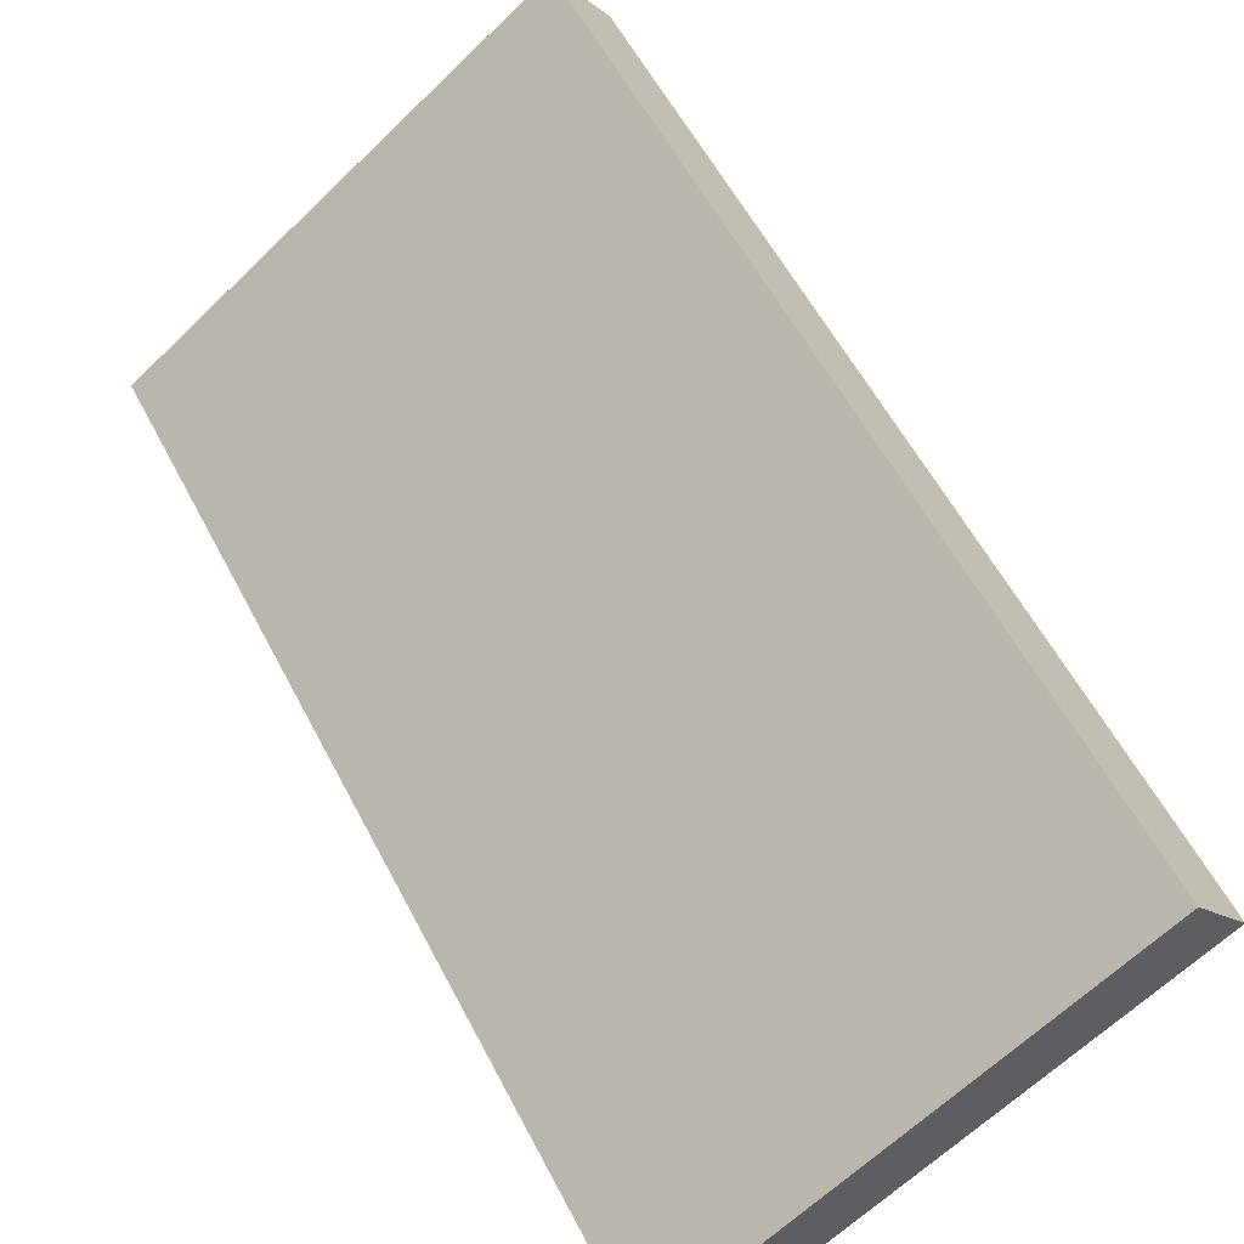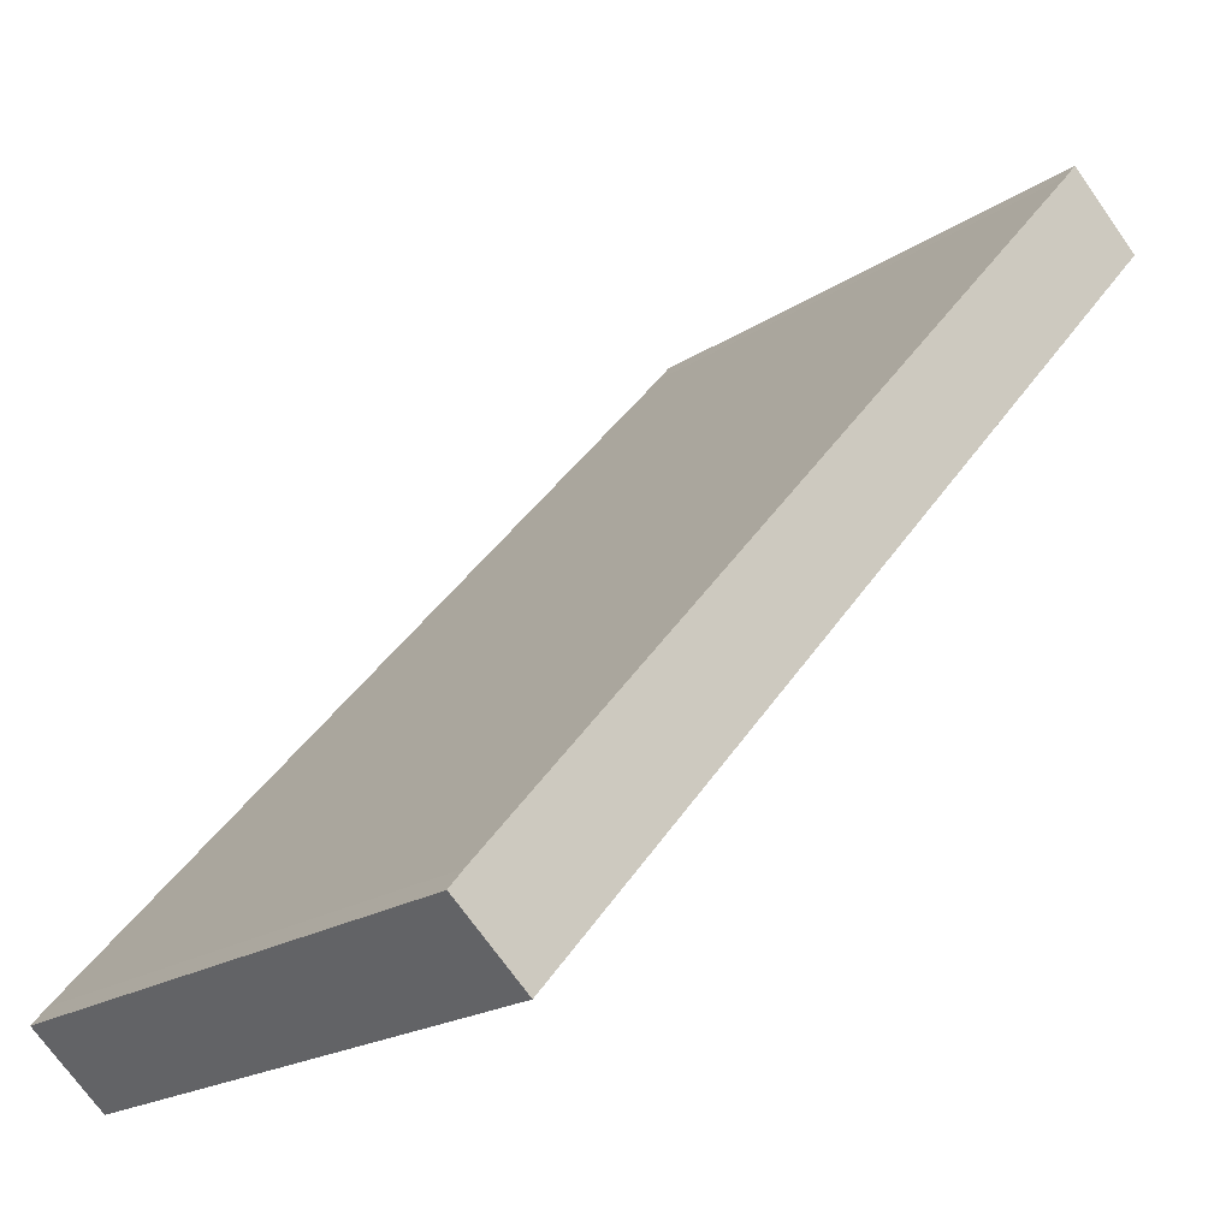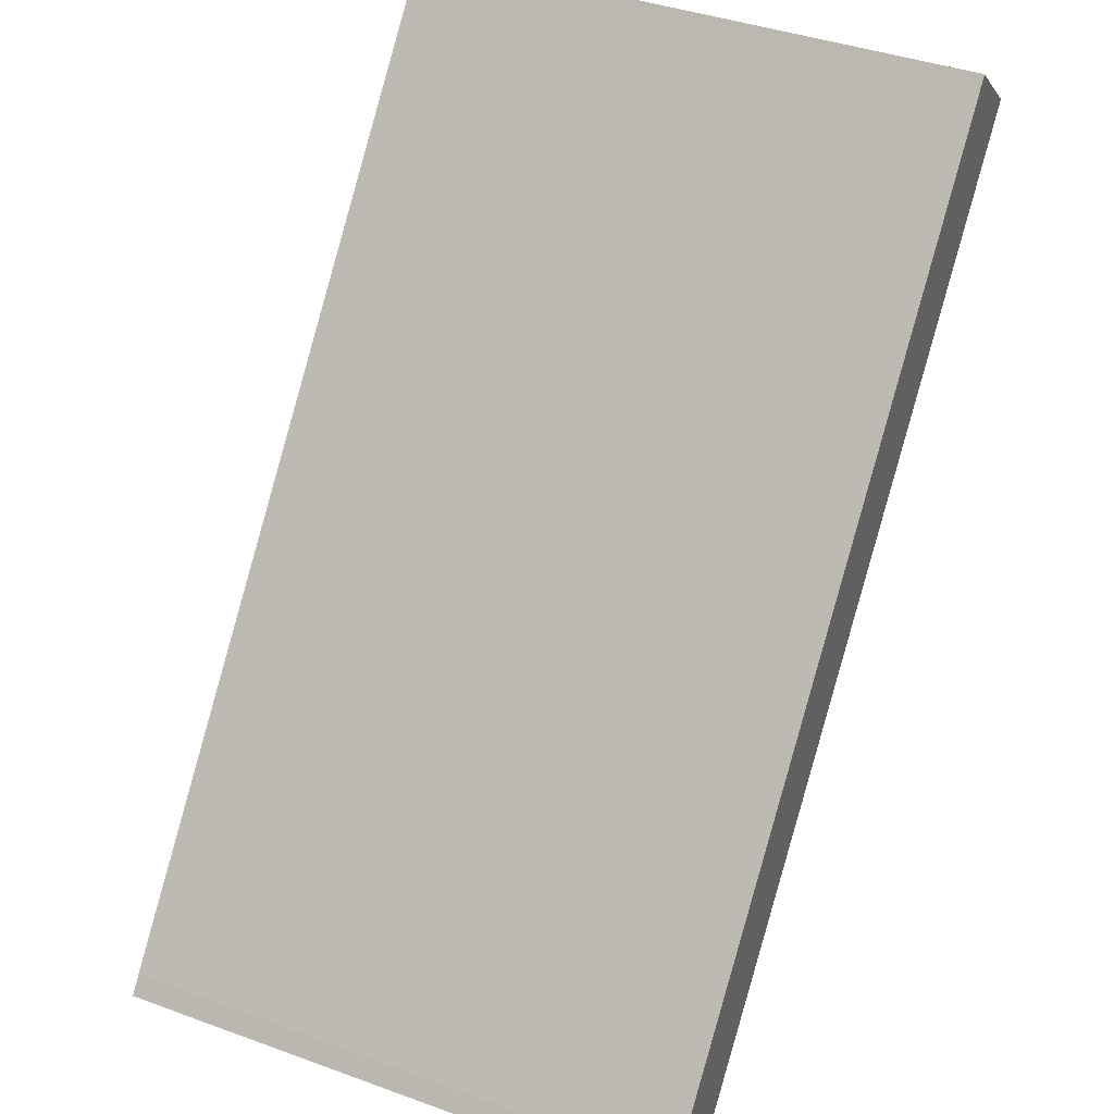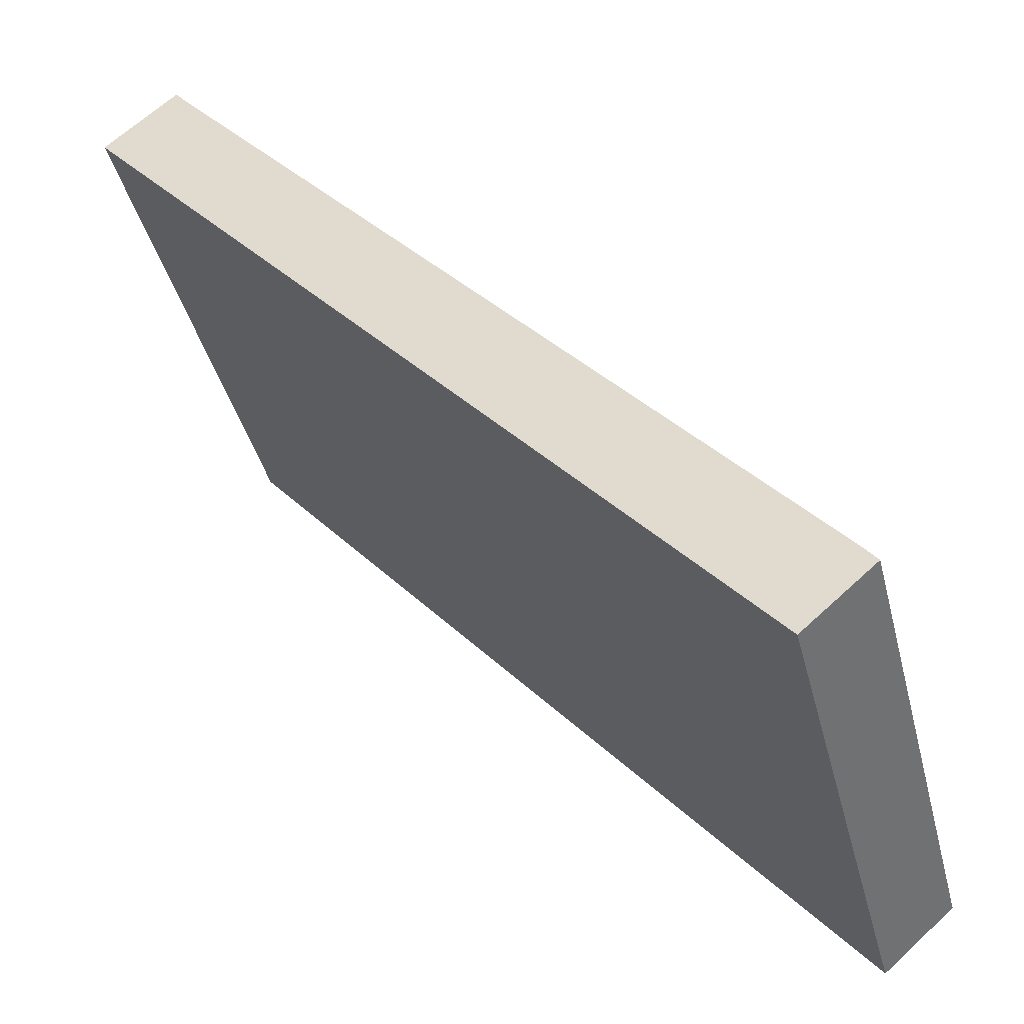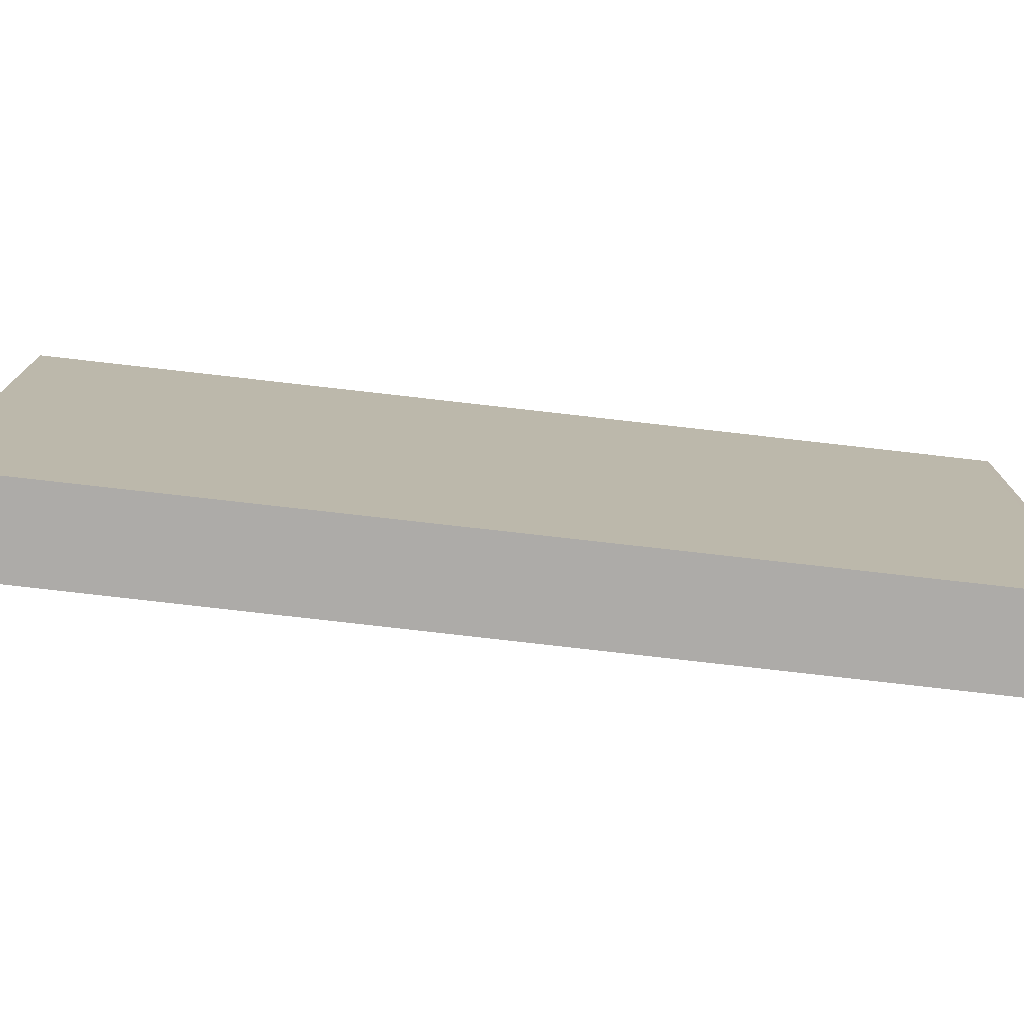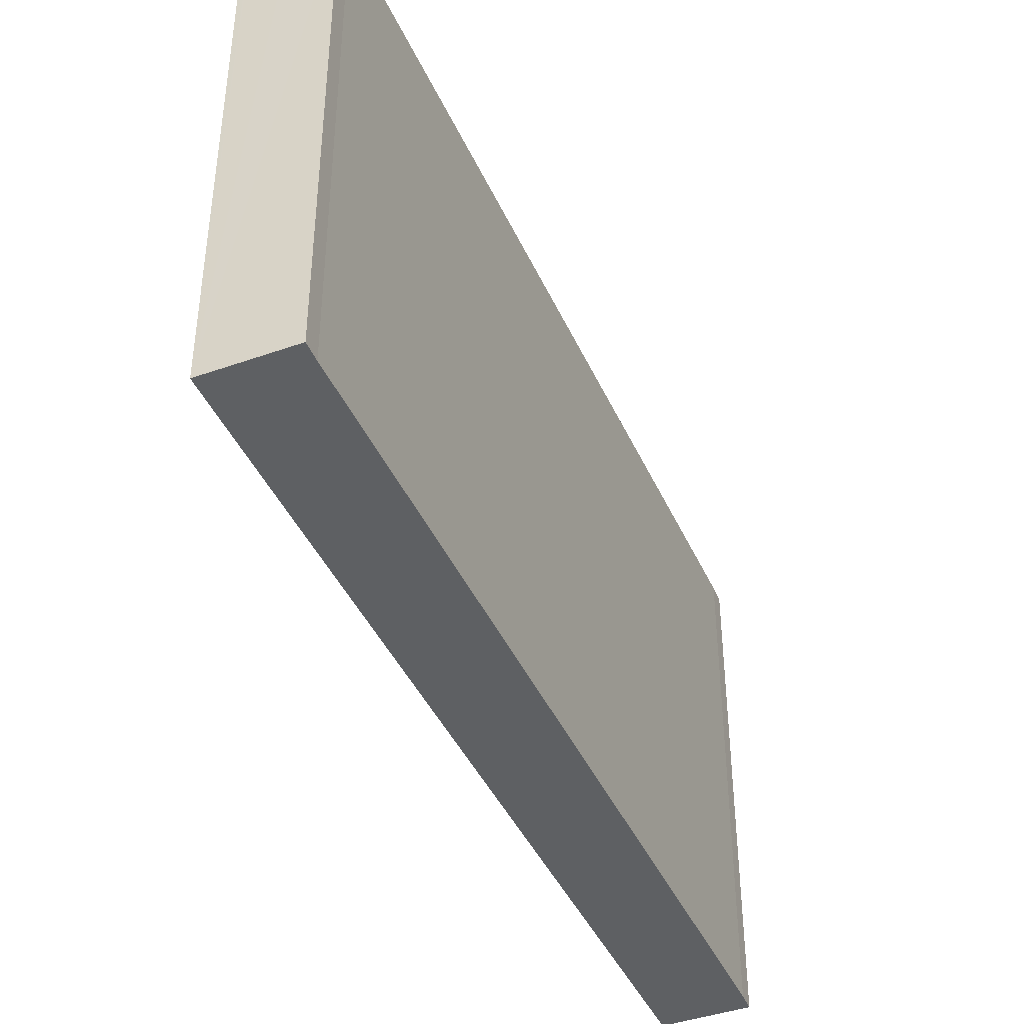
<metadata>
{"format":"obj","ext":"obj","renderer":"f3d","projection":"perspective","resolution":1024,"background":"white","views":[{"elev":-64.4,"azim":-45.8,"up":"+Z"},{"elev":-20.1,"azim":140.2,"up":"+Z"},{"elev":40.3,"azim":114.1,"up":"+Z"},{"elev":-40.4,"azim":14.0,"up":"+Z"},{"elev":-76.5,"azim":-137.7,"up":"+Y"},{"elev":-42.5,"azim":-18.1,"up":"+Y"}]}
</metadata>
<code>
v  1.319 9.846 1.148
v  1.561 9.846 0.856
v  0.666 9.846 0.58
v  0.088 9.846 0.077
v  0.088 9.846 -0.1
v  0 9.846 6.029e-16
v  12.04 9.846 -13.75
v  13.32 9.846 -12.64
v  0.109 9.846 0.095
v  11.11 9.846 -10.08
v  13.07 9.846 -12.34
v  13.07 7.553e-16 -12.34
v  13.32 7.739e-16 -12.64
v  11.11 6.172e-16 -10.08
v  1.561 -5.241e-17 0.856
v  1.319 -7.029e-17 1.148
v  12.04 8.419e-16 -13.75
v  0.088 6.123e-18 -0.1
v  0 0 0
v  0.109 -5.817e-18 0.095
v  0.088 -4.715e-18 0.077
v  0.666 -3.551e-17 0.58
g defaultobject
f 1 2 3
f 4 5 6
f 5 4 7
f 7 4 8
f 8 4 9
f 8 9 3
f 8 3 2
f 8 2 10
f 8 10 11
f 12 8 11
f 8 12 13
f 10 12 11
f 12 10 2
f 12 2 14
f 14 2 15
f 16 2 1
f 2 16 15
f 13 7 8
f 7 13 17
f 17 5 7
f 5 17 18
f 5 18 6
f 6 18 19
f 19 4 6
f 4 19 9
f 9 19 3
f 3 19 1
f 1 19 16
f 16 19 20
f 20 19 21
f 16 20 22
f 18 21 19
f 21 18 20
f 20 18 22
f 22 18 16
f 16 18 17
f 16 17 15
f 15 17 14
f 14 17 12
f 12 17 13

</code>
